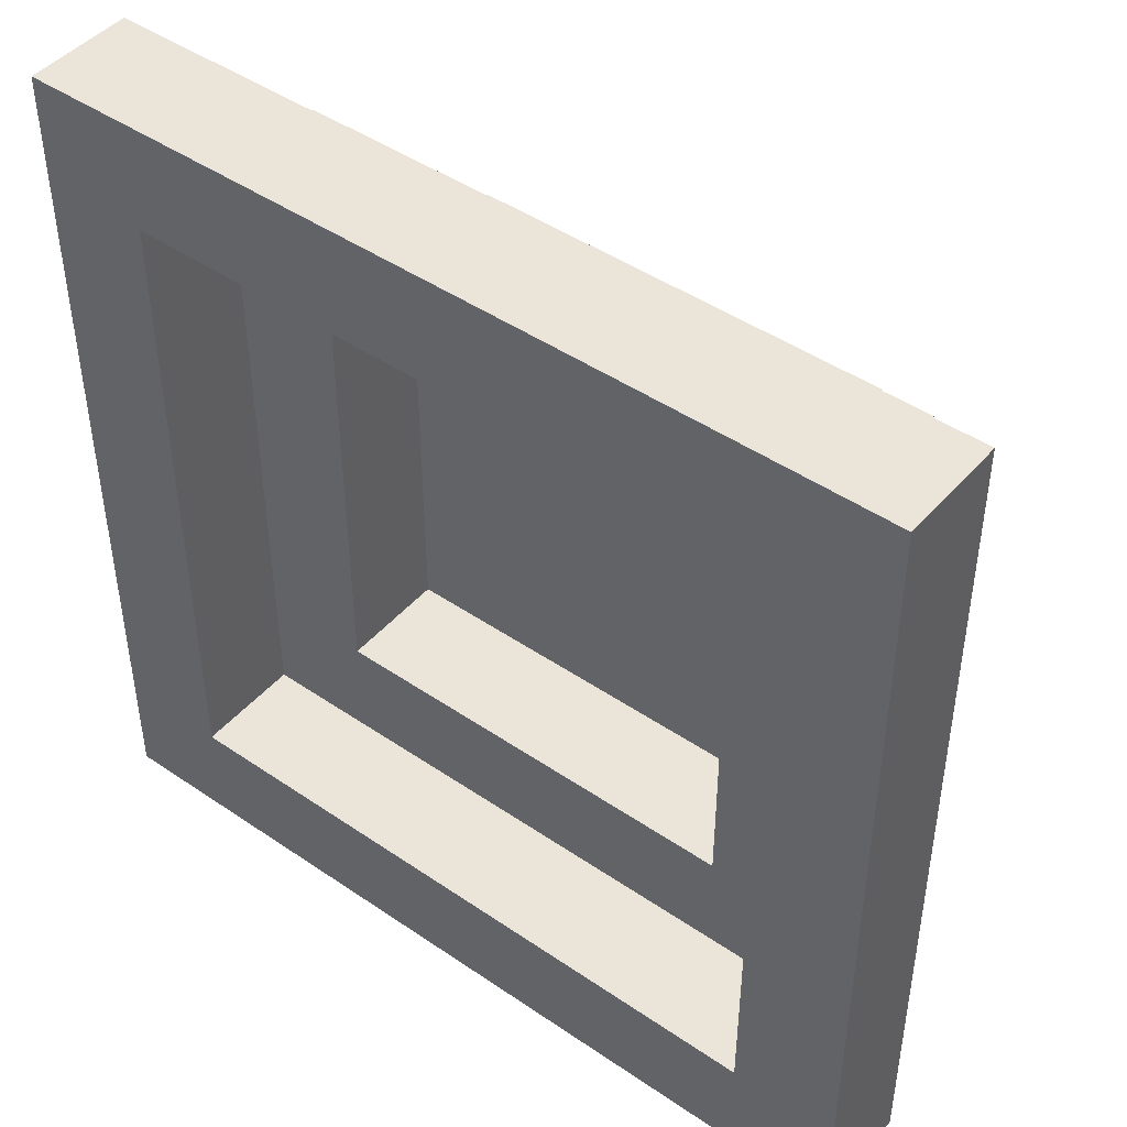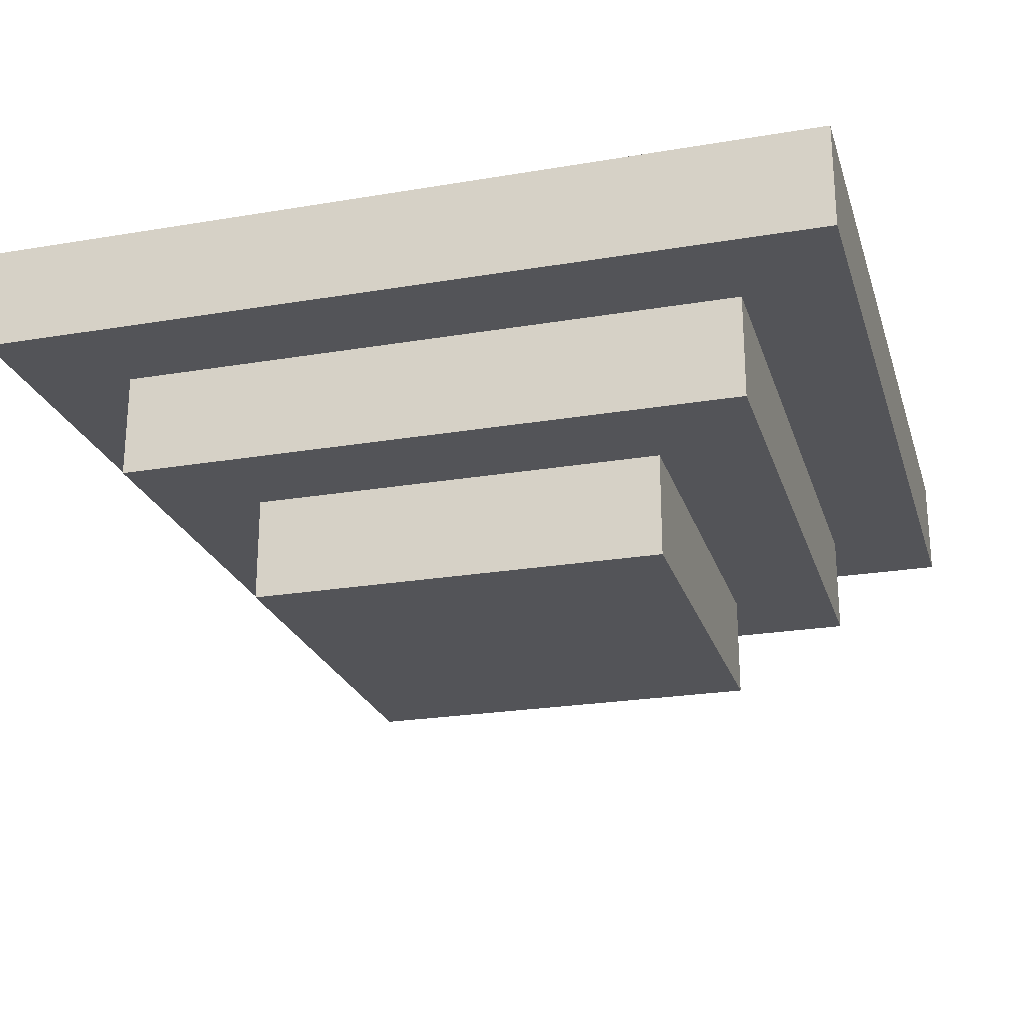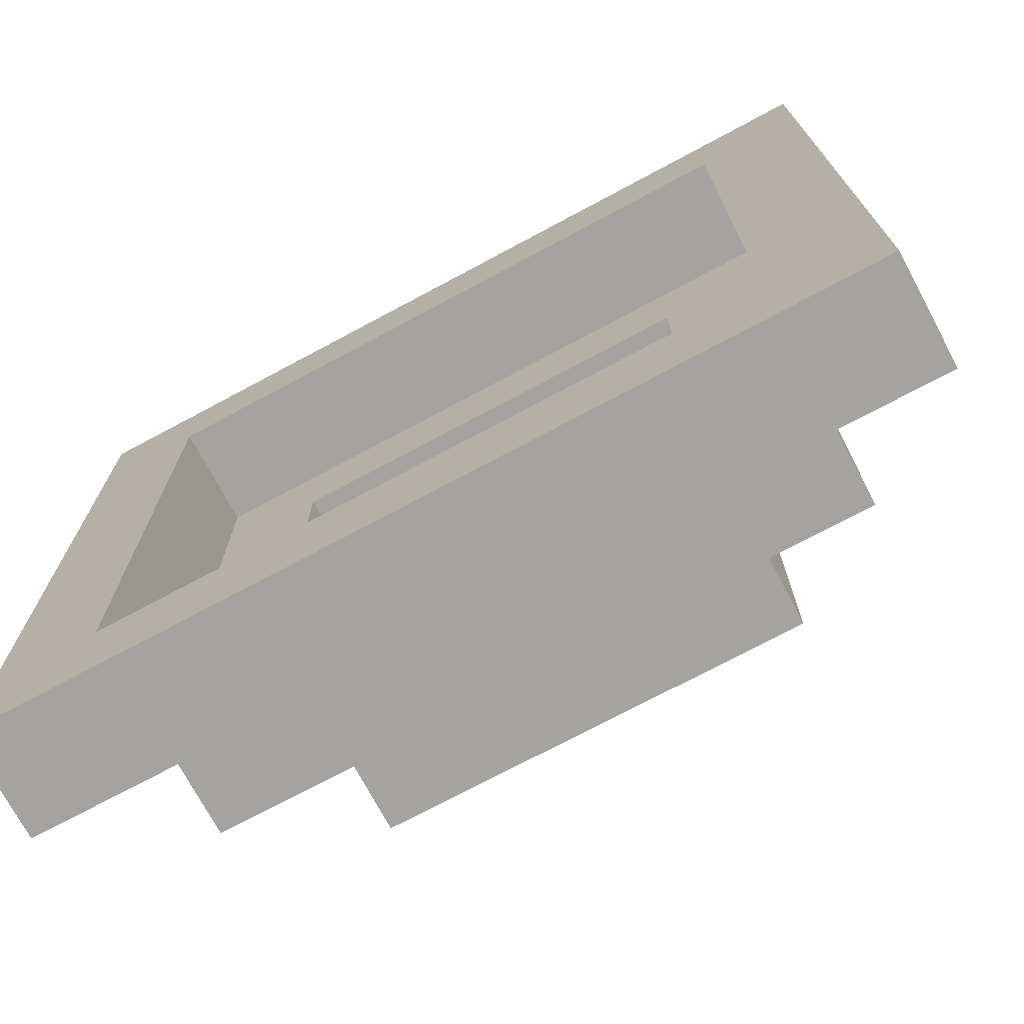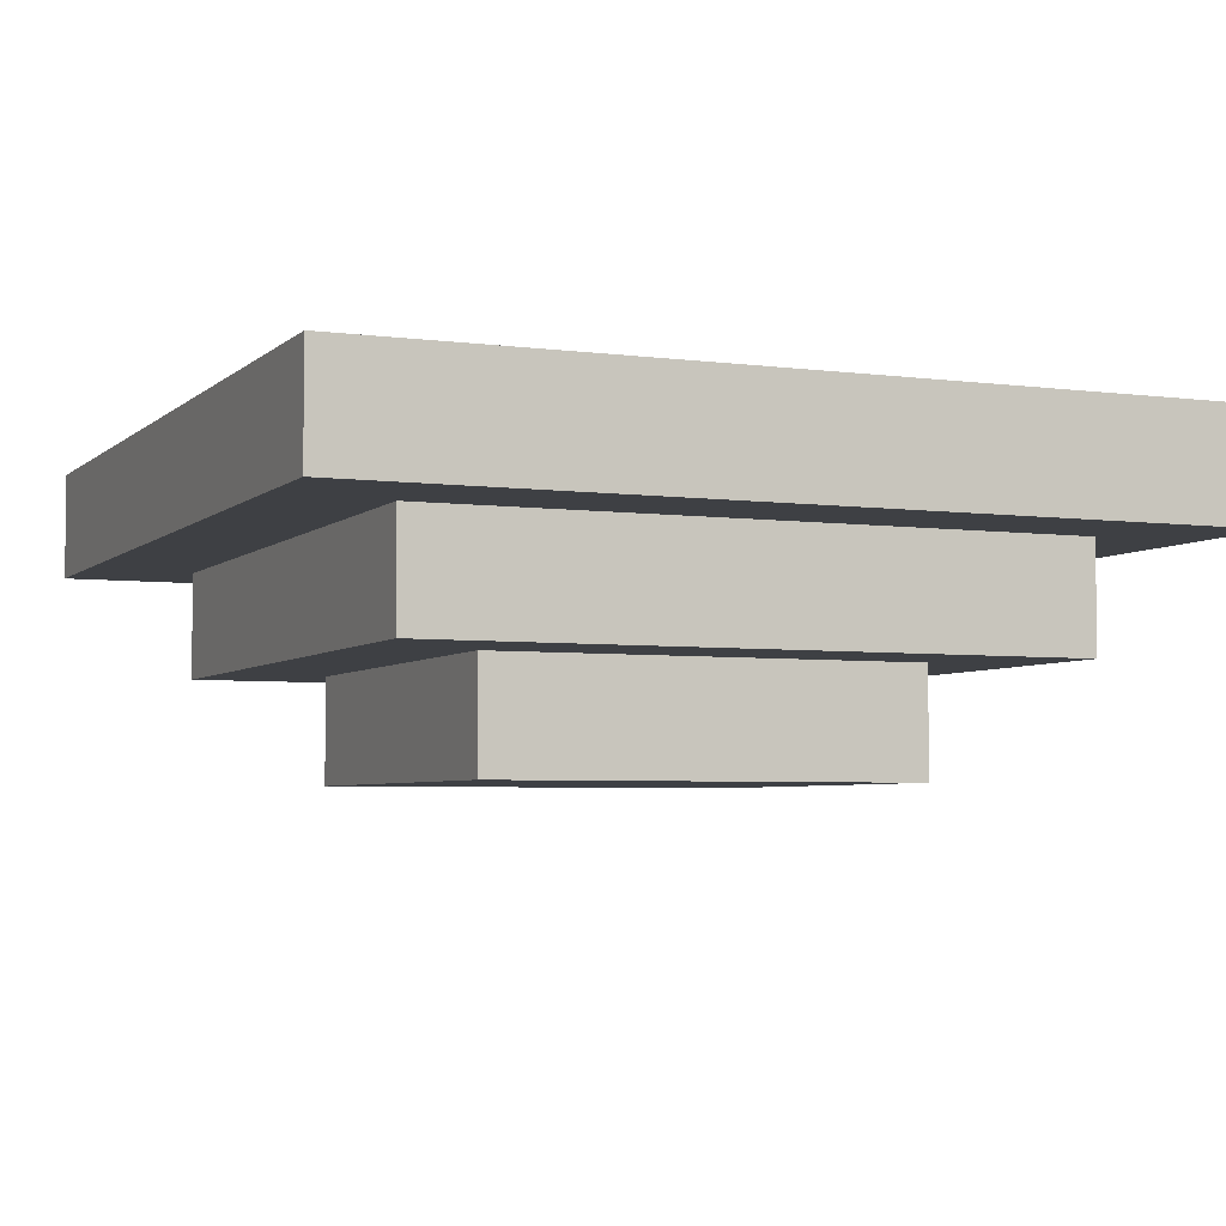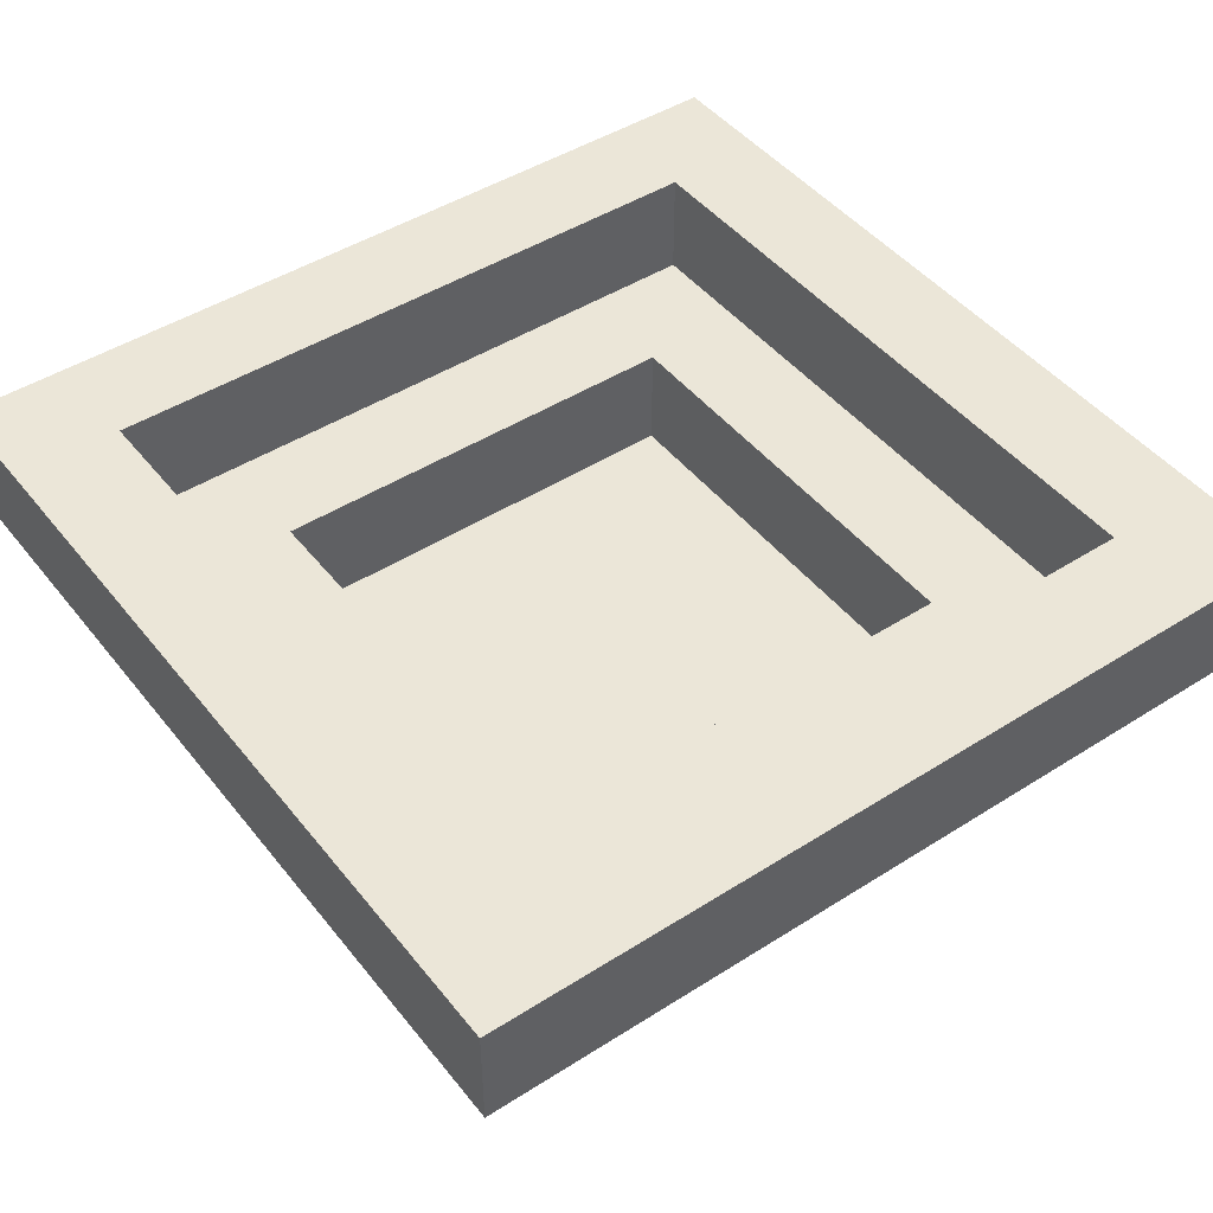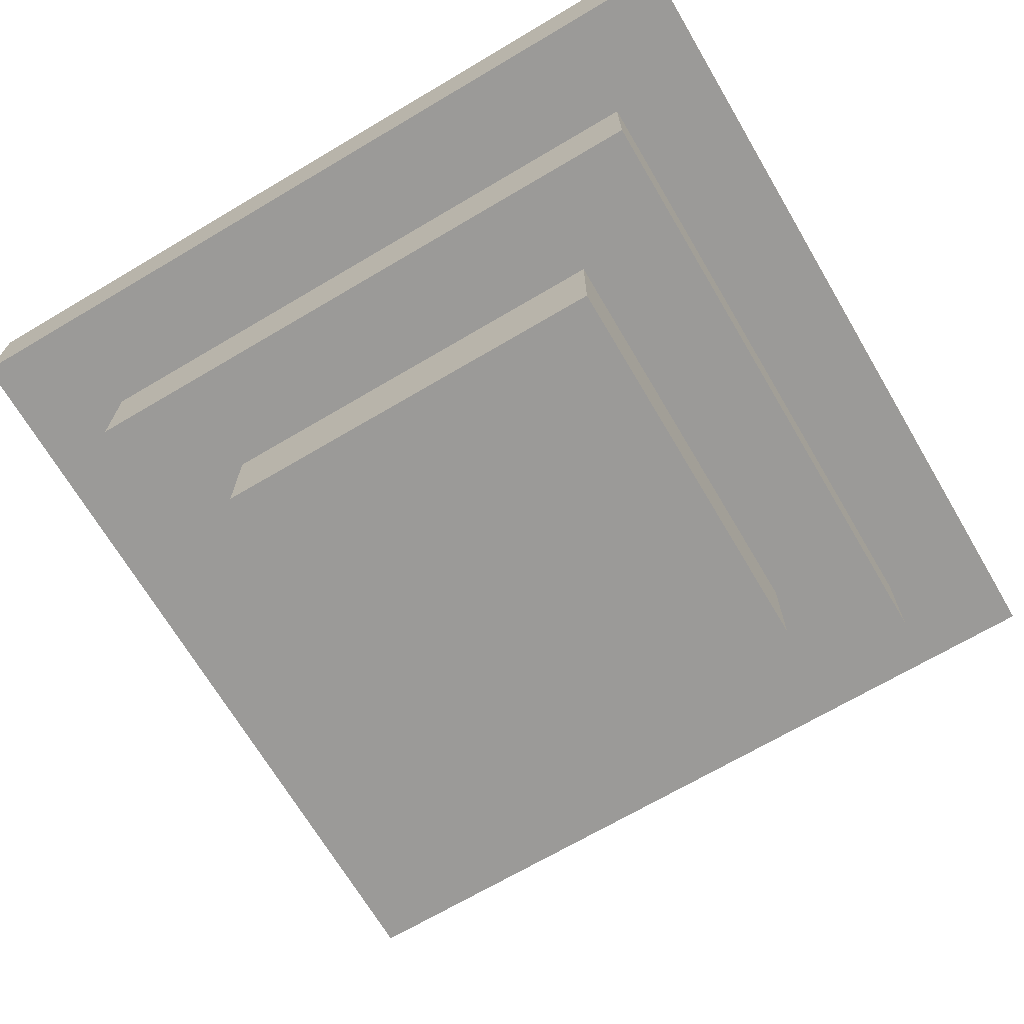
<metadata>
{"format":"obj","ext":"obj","renderer":"f3d","projection":"perspective","resolution":1024,"background":"white","views":[{"elev":45.5,"azim":-141.8,"up":"+Z"},{"elev":-23.6,"azim":105.8,"up":"+Y"},{"elev":-73.0,"azim":-151.8,"up":"+Z"},{"elev":-4.6,"azim":-23.3,"up":"+Y"},{"elev":46.1,"azim":53.9,"up":"+Y"},{"elev":-69.3,"azim":-149.4,"up":"+Y"}]}
</metadata>
<code>
o plate1
v -0.125 -0.5 0.125
v -0.125 -0.4375 0.125
v -0.125 -0.5 -0.125
v -0.125 -0.4375 -0.125
v 0.125 -0.5 0.125
v 0.125 -0.4375 0.125
v 0.125 -0.5 -0.125
v 0.125 -0.4375 -0.125
v -0.25 -0.375 -0.25
v -0.25 -0.3125 -0.25
v -0.25 -0.3125 0.25
v -0.25 -0.375 0.25
v 0.1875 -0.4375 0.1875
v -0.1875 -0.4375 0.1875
v 0.1875 -0.375 0.1875
v -0.1875 -0.375 0.1875
v -0.1875 -0.4375 -0.1875
v 0.1875 -0.4375 -0.1875
v -0.1875 -0.375 -0.1875
v 0.1875 -0.375 -0.1875
v 0.125 -0.375 -0.125
v -0.125 -0.375 -0.125
v -0.125 -0.375 0.125
v 0.1875 -0.3125 -0.1875
v -0.1875 -0.3125 0.1875
v -0.1875 -0.3125 -0.1875
v 0.1875 -0.3125 0.1875
v 0.25 -0.3125 0.25
v 0.25 -0.375 0.25
v 0.25 -0.375 -0.25
v 0.25 -0.3125 -0.25
v 0.125 -0.375 0.125
f 1 2 4 3
f 3 4 8 7
f 7 8 6 5
f 5 6 2 1
f 3 7 5 1
f 6 8 18 13
f 24 27 28 31
f 14 13 15 16
f 2 6 13 14
f 18 17 19 20
f 8 4 17 18
f 25 26 10 11
f 13 18 20 15
f 17 14 16 19
f 4 2 14 17
f 24 20 15 27
f 26 19 20 24
f 25 16 19 26
f 16 15 29 12
f 9 12 11 10
f 19 16 12 9
f 29 30 31 28
f 15 20 30 29
f 12 29 28 11
f 27 25 11 28
f 30 9 10 31
f 26 24 31 10
f 20 19 9 30
f 27 15 16 25
f 23 22 19 16
f 21 20 19 22
f 20 21 32 15
f 16 15 32 23
f 6 2 23 32
f 23 2 4 22
f 22 4 8 21
f 21 8 6 32
f 2 6 8 4

</code>
